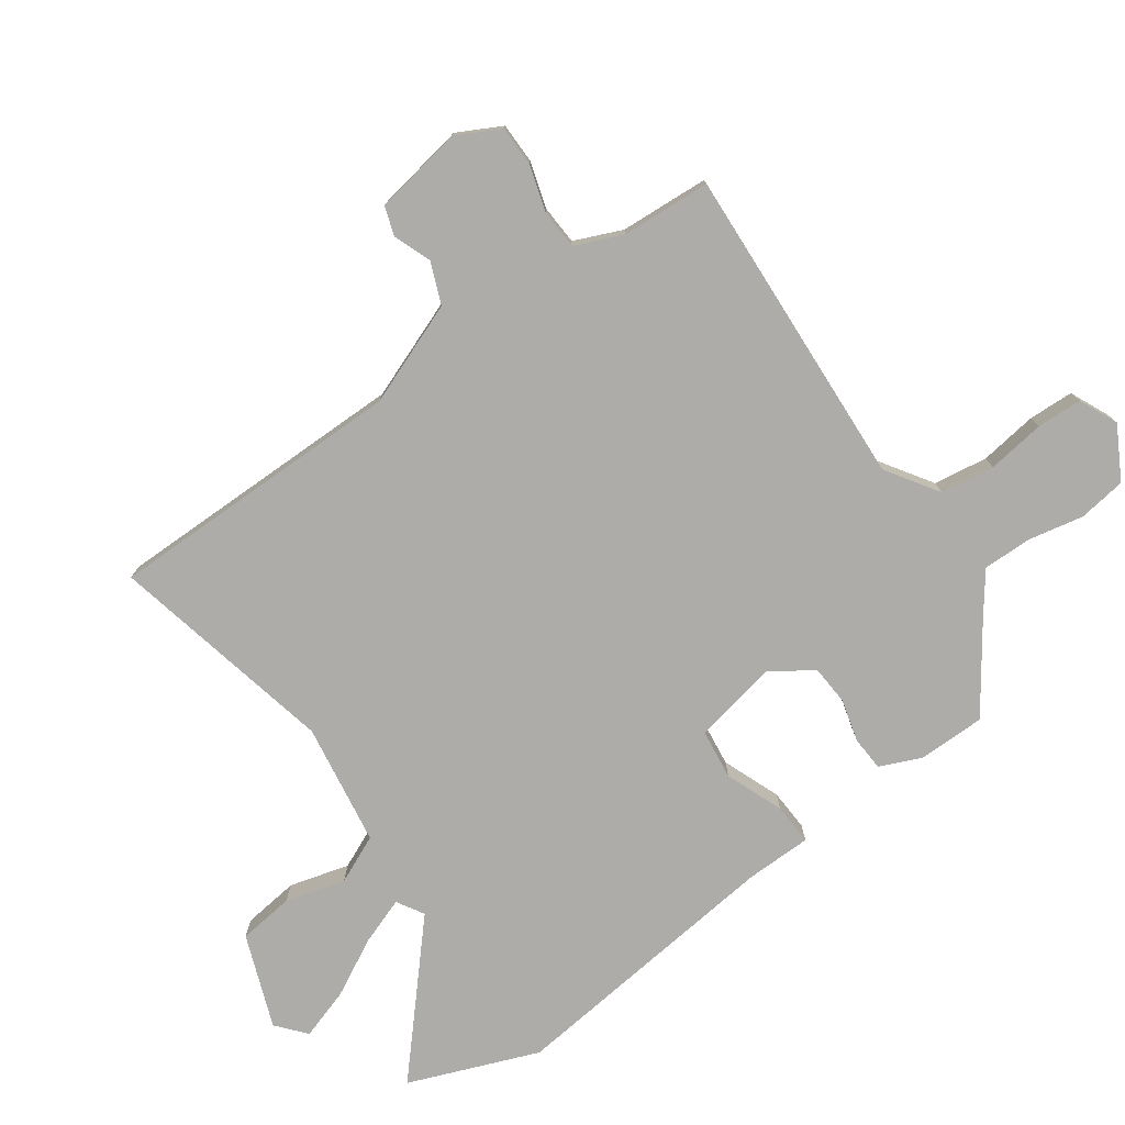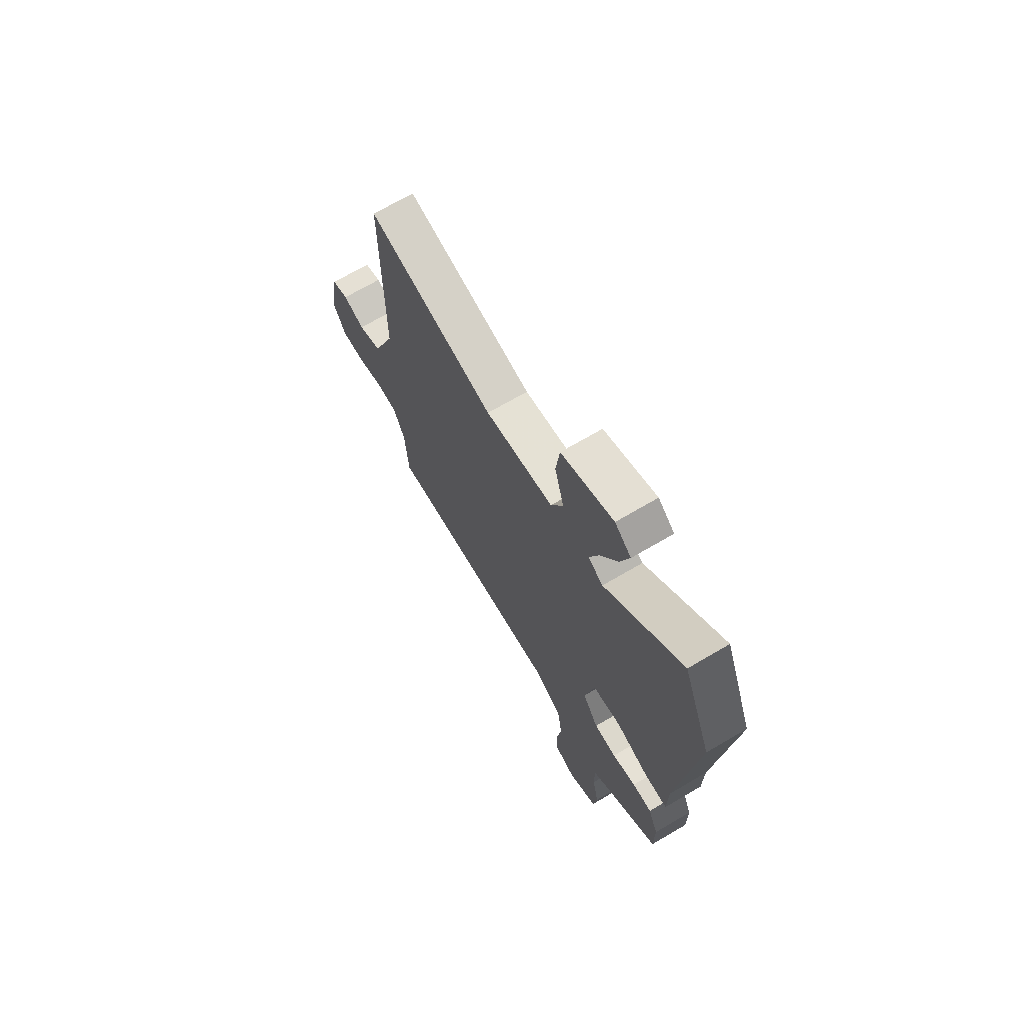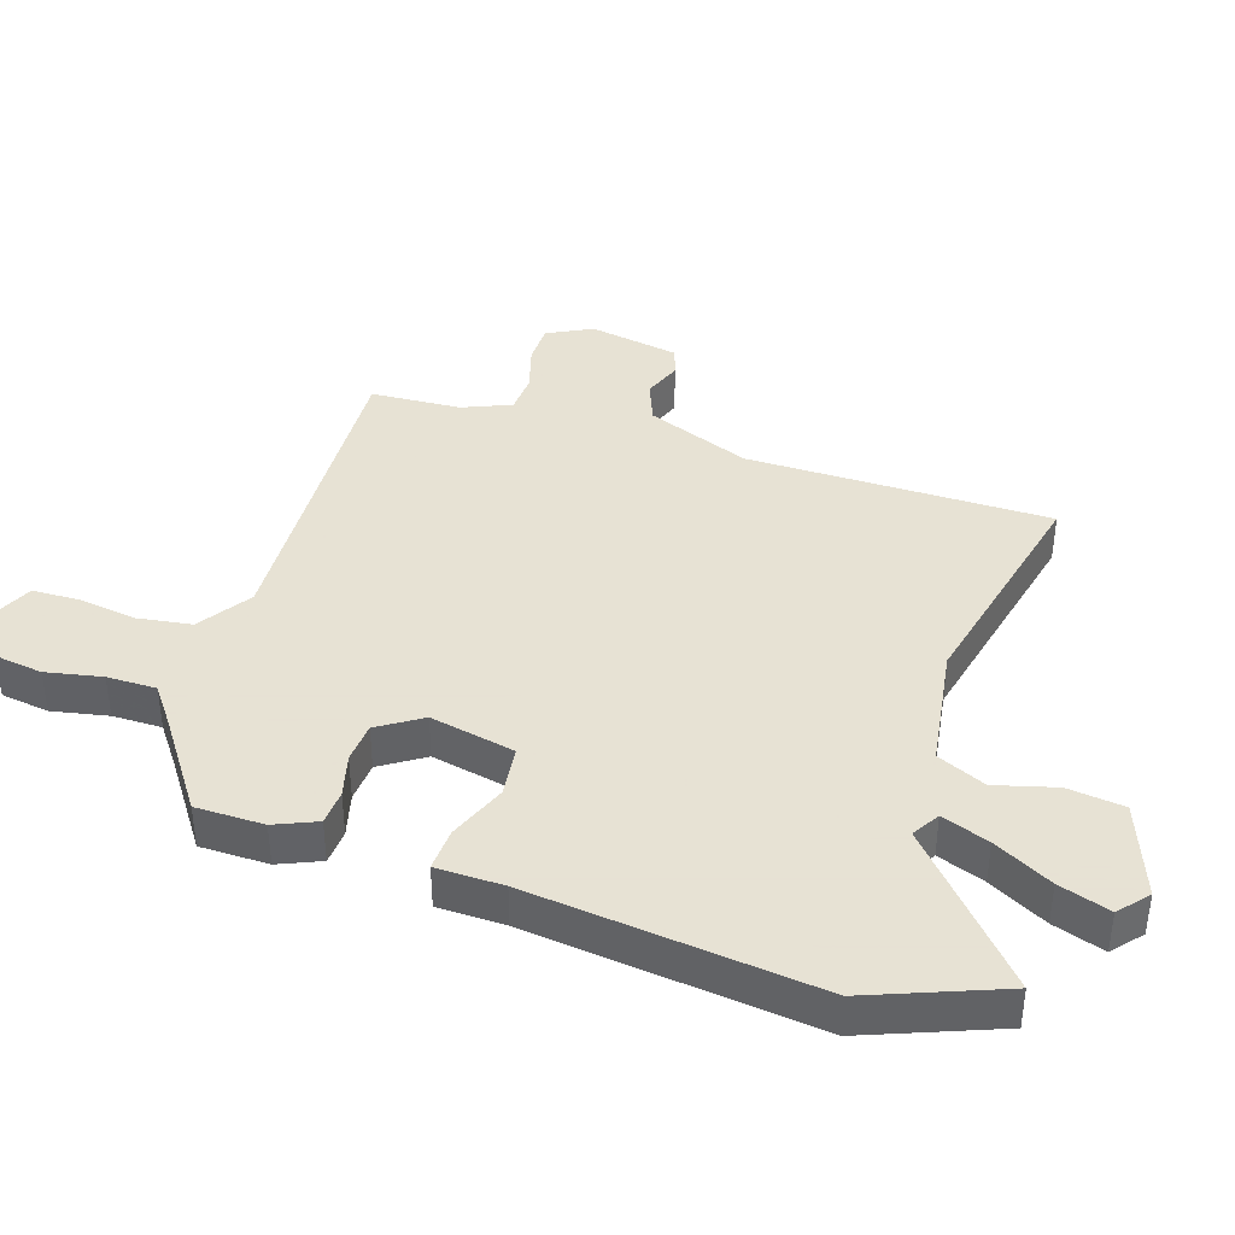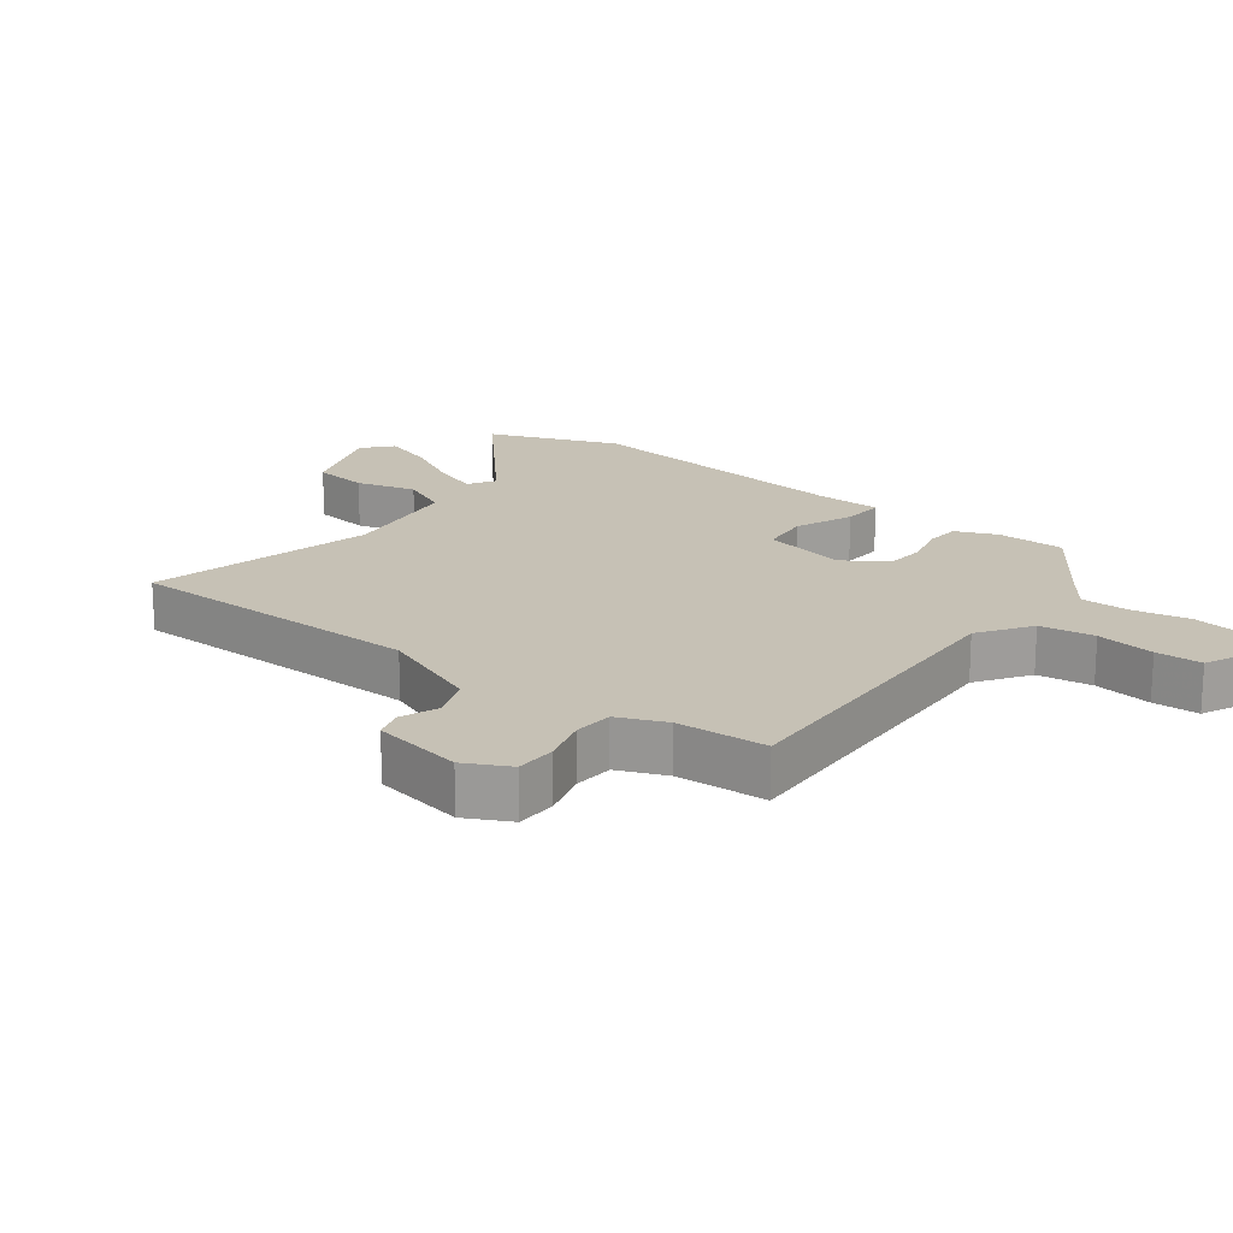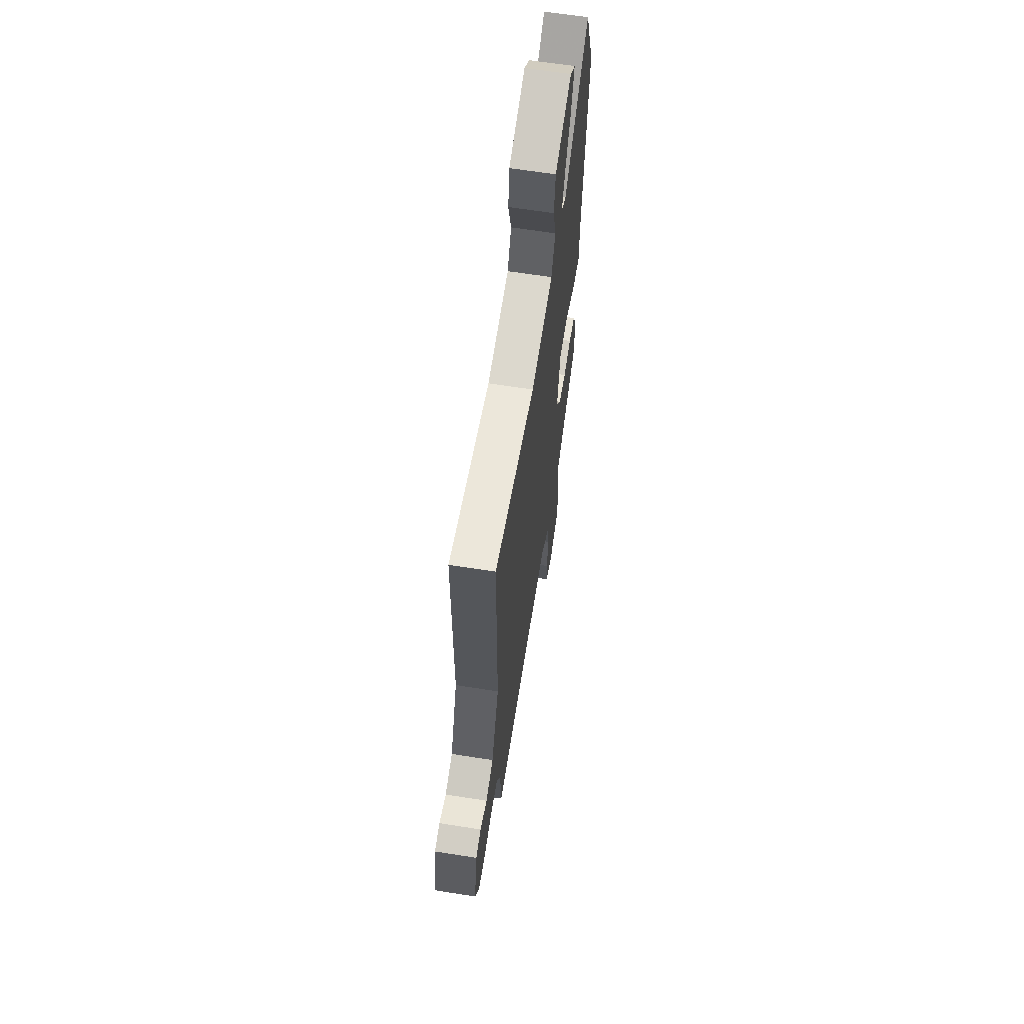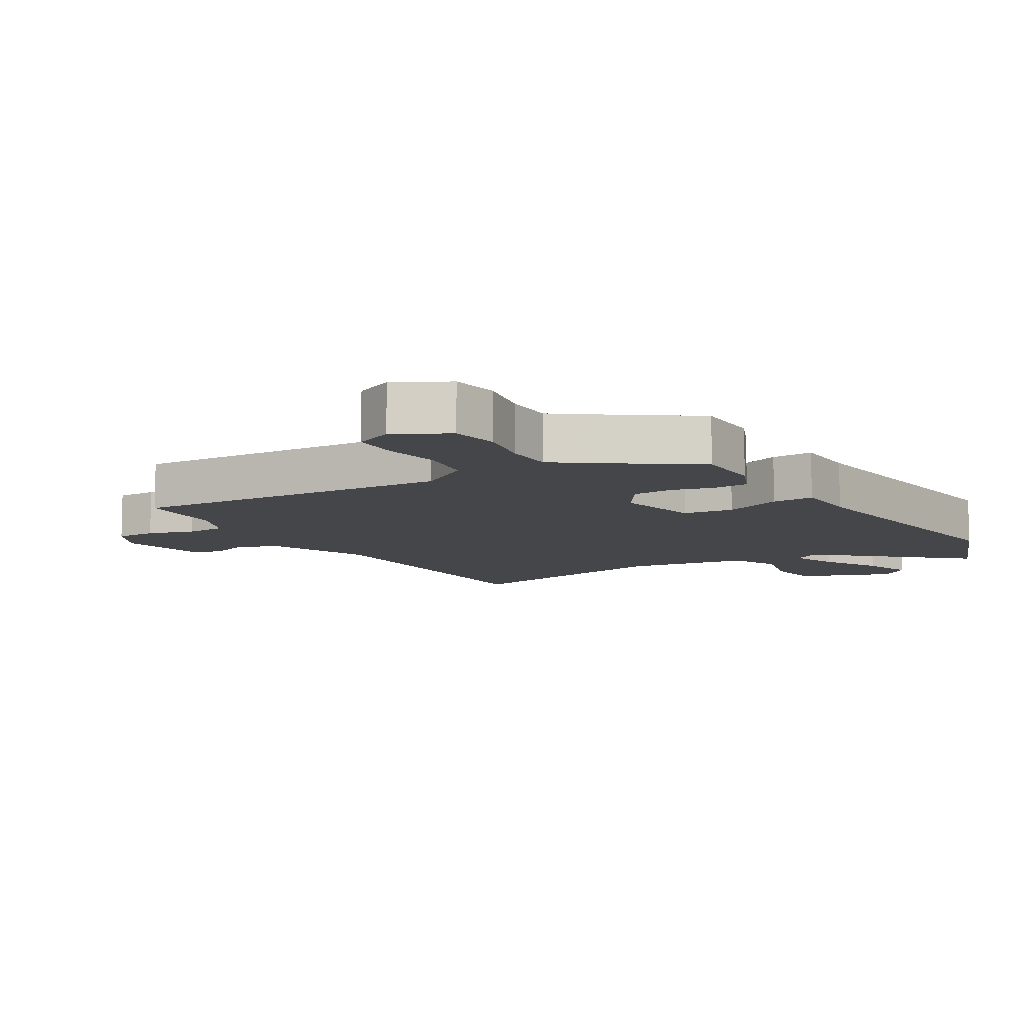
<metadata>
{"format":"obj","ext":"obj","renderer":"f3d","projection":"perspective","resolution":1024,"background":"white","views":[{"elev":-77.0,"azim":125.6,"up":"+Y"},{"elev":69.9,"azim":-120.4,"up":"+Z"},{"elev":39.7,"azim":-71.6,"up":"+Y"},{"elev":18.7,"azim":128.2,"up":"+Y"},{"elev":63.3,"azim":99.1,"up":"+Z"},{"elev":-9.4,"azim":-148.3,"up":"+Y"}]}
</metadata>
<code>
v -0.454 0.07 -0.384
v -0.454 0.07 -0.279
v -0.426 0.07 -0.215
v -0.372 0.07 -0.212
v -0.306 0.07 -0.23
v -0.244 0.07 -0.226
v -0.2 0.07 -0.16
v -0.226 0.07 -0.029
v -0.304 0.07 -0.019
v -0.394 0.07 -0.054
v -0.459 0.07 -0.057
v -0.46 0.07 0.046
v -0.506 0.07 0.485
v -0.426 0.07 0.686
v -0.213 0.07 0.495
v -0.171 0.07 0.52
v -0.197 0.07 0.593
v -0.244 0.07 0.683
v -0.269 0.07 0.762
v -0.224 0.07 0.8
v -0.08 0.07 0.745
v -0.07 0.07 0.658
v -0.096 0.07 0.565
v -0.063 0.07 0.49
v 0.127 0.07 0.46
v 0.481 0.07 0.537
v 0.479 0.07 0.071
v 0.54 0.07 -0.089
v 0.604 0.07 -0.115
v 0.663 0.07 -0.093
v 0.708 0.07 -0.108
v 0.732 0.07 -0.248
v 0.696 0.07 -0.316
v 0.633 0.07 -0.316
v 0.561 0.07 -0.294
v 0.5 0.07 -0.297
v 0.468 0.07 -0.371
v 0.459 0.07 -0.51
v -0.043 0.07 -0.481
v -0.124 0.07 -0.534
v -0.137 0.07 -0.618
v -0.125 0.07 -0.708
v -0.128 0.07 -0.779
v -0.188 0.07 -0.806
v -0.269 0.07 -0.761
v -0.279 0.07 -0.686
v -0.261 0.07 -0.6
v -0.26 0.07 -0.524
v -0.32 0.07 -0.479
v -0.454 0 -0.384
v -0.454 0 -0.279
v -0.426 0 -0.215
v -0.372 0 -0.212
v -0.306 0 -0.23
v -0.244 0 -0.226
v -0.2 0 -0.16
v -0.226 0 -0.029
v -0.304 0 -0.019
v -0.394 0 -0.054
v -0.459 0 -0.057
v -0.46 0 0.046
v -0.506 0 0.485
v -0.426 0 0.686
v -0.213 0 0.495
v -0.171 0 0.52
v -0.197 0 0.593
v -0.244 0 0.683
v -0.269 0 0.762
v -0.224 0 0.8
v -0.08 0 0.745
v -0.07 0 0.658
v -0.096 0 0.565
v -0.063 0 0.49
v 0.127 0 0.46
v 0.481 0 0.537
v 0.479 0 0.071
v 0.54 0 -0.089
v 0.604 0 -0.115
v 0.663 0 -0.093
v 0.708 0 -0.108
v 0.732 0 -0.248
v 0.696 0 -0.316
v 0.633 0 -0.316
v 0.561 0 -0.294
v 0.5 0 -0.297
v 0.468 0 -0.371
v 0.459 0 -0.51
v -0.043 0 -0.481
v -0.124 0 -0.534
v -0.137 0 -0.618
v -0.125 0 -0.708
v -0.128 0 -0.779
v -0.188 0 -0.806
v -0.269 0 -0.761
v -0.279 0 -0.686
v -0.261 0 -0.6
v -0.26 0 -0.524
v -0.32 0 -0.479
f 44 45 46 47
f 44 47 48
f 41 42 43 44
f 40 41 44 48
f 39 40 48 49
f 37 38 39
f 36 37 39 49
f 32 33 34 35
f 32 35 36
f 29 30 31 32
f 28 29 32 36
f 27 28 36 49
f 25 26 27 49
f 20 21 22 23
f 20 23 24
f 17 18 19 20
f 16 17 20 24
f 15 16 24
f 12 13 14 15
f 9 10 11 12
f 8 9 12 15
f 7 8 15 24
f 2 3 4 5
f 2 5 6
f 1 2 6
f 49 1 6
f 7 24 25
f 7 25 49
f 6 7 49
f 96 95 94 93
f 97 96 93
f 93 92 91 90
f 97 93 90 89
f 98 97 89 88
f 88 87 86
f 98 88 86 85
f 84 83 82 81
f 85 84 81
f 81 80 79 78
f 85 81 78 77
f 98 85 77 76
f 98 76 75 74
f 72 71 70 69
f 73 72 69
f 69 68 67 66
f 73 69 66 65
f 73 65 64
f 64 63 62 61
f 61 60 59 58
f 64 61 58 57
f 73 64 57 56
f 54 53 52 51
f 55 54 51
f 55 51 50
f 55 50 98
f 74 73 56
f 98 74 56
f 98 56 55
f 1 50 51 2
f 2 51 52 3
f 3 52 53 4
f 4 53 54 5
f 5 54 55 6
f 6 55 56 7
f 7 56 57 8
f 8 57 58 9
f 9 58 59 10
f 10 59 60 11
f 11 60 61 12
f 12 61 62 13
f 13 62 63 14
f 14 63 64 15
f 15 64 65 16
f 16 65 66 17
f 17 66 67 18
f 18 67 68 19
f 19 68 69 20
f 20 69 70 21
f 21 70 71 22
f 22 71 72 23
f 23 72 73 24
f 24 73 74 25
f 25 74 75 26
f 26 75 76 27
f 27 76 77 28
f 28 77 78 29
f 29 78 79 30
f 30 79 80 31
f 31 80 81 32
f 32 81 82 33
f 33 82 83 34
f 34 83 84 35
f 35 84 85 36
f 36 85 86 37
f 37 86 87 38
f 38 87 88 39
f 39 88 89 40
f 40 89 90 41
f 41 90 91 42
f 42 91 92 43
f 43 92 93 44
f 44 93 94 45
f 45 94 95 46
f 46 95 96 47
f 47 96 97 48
f 48 97 98 49
f 49 98 50 1

</code>
